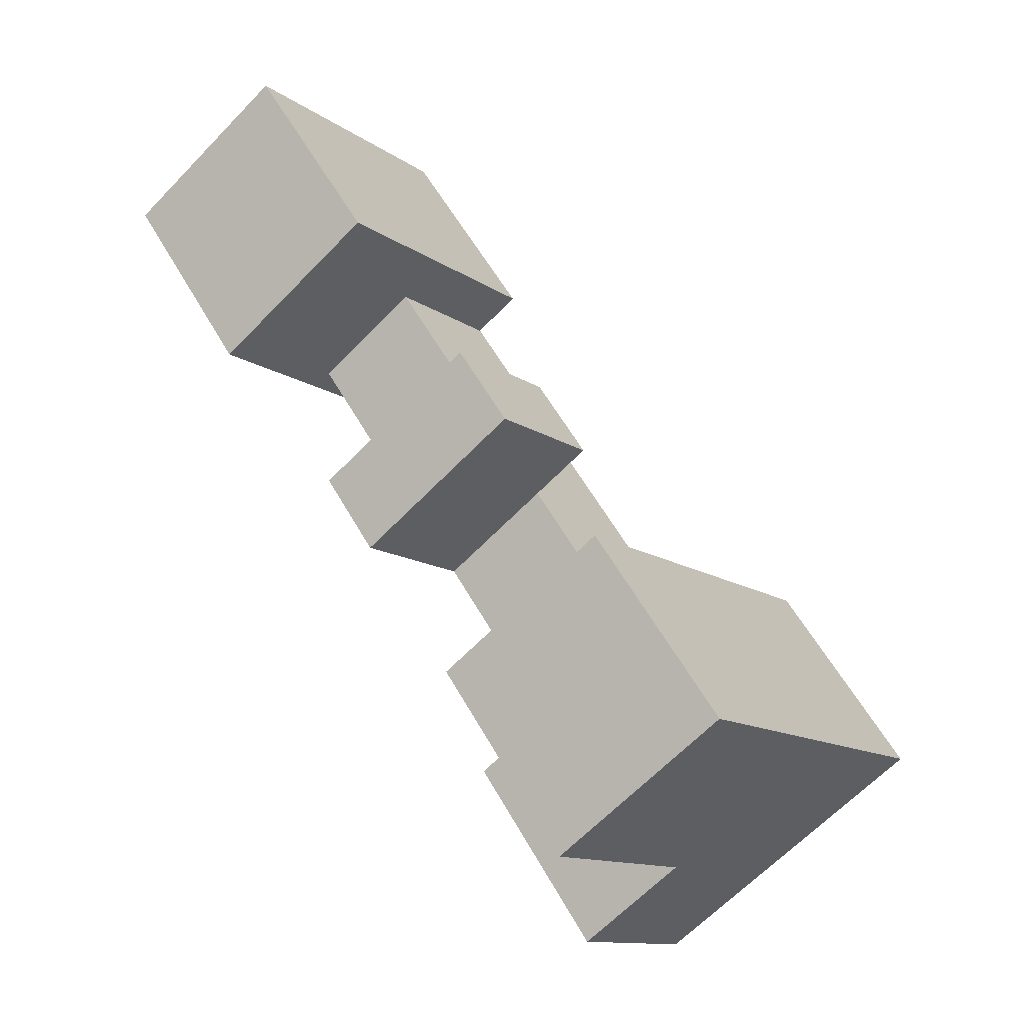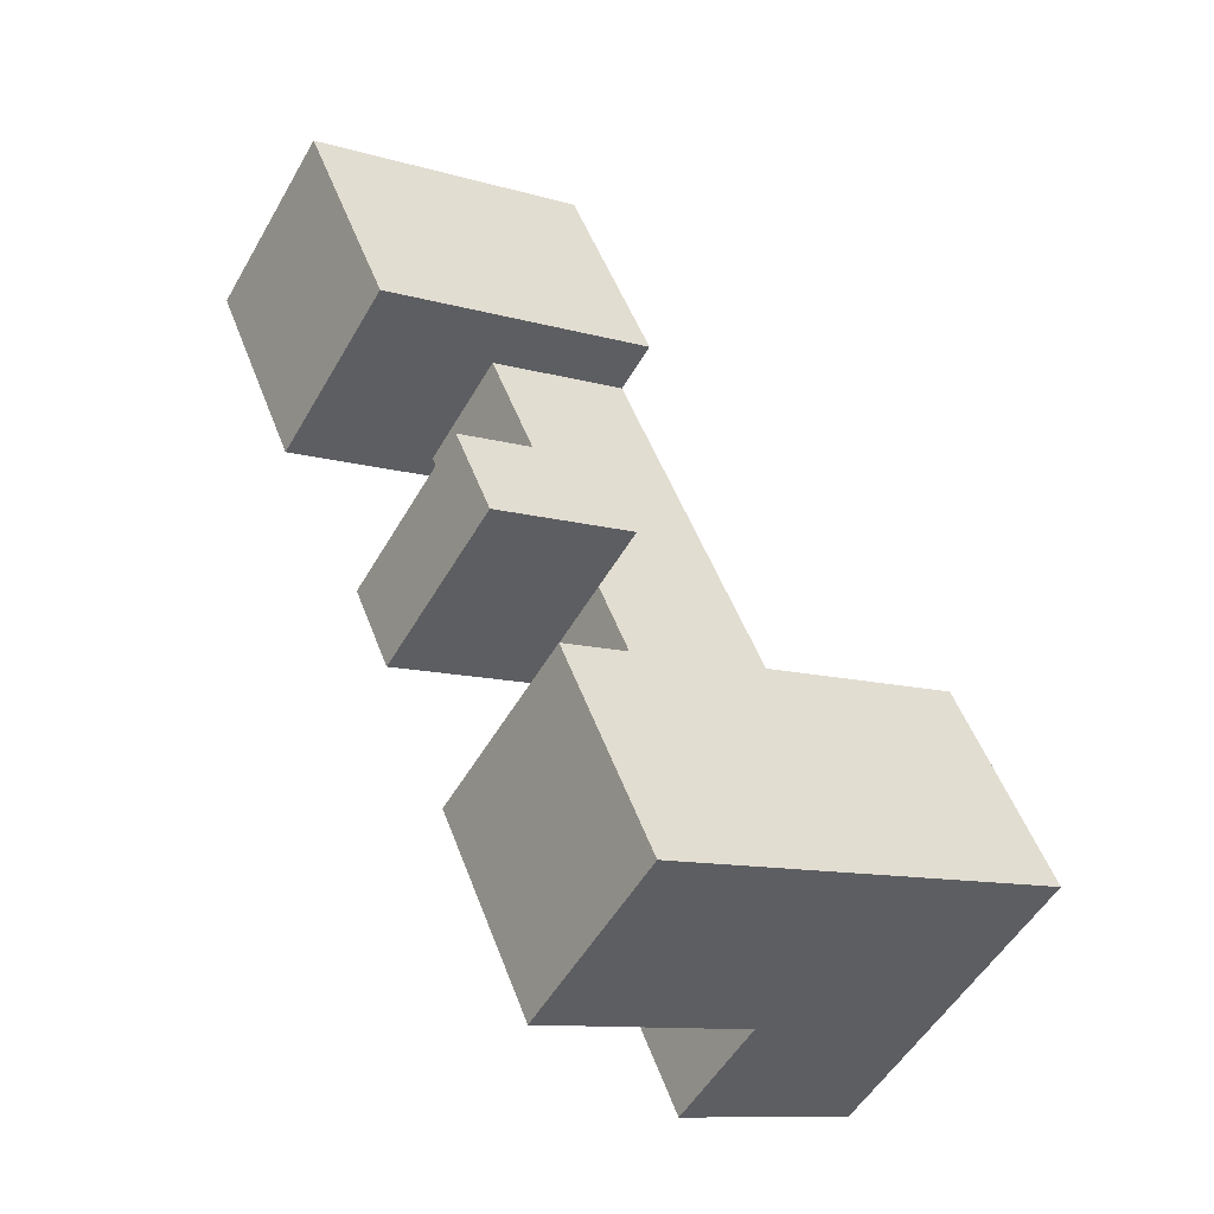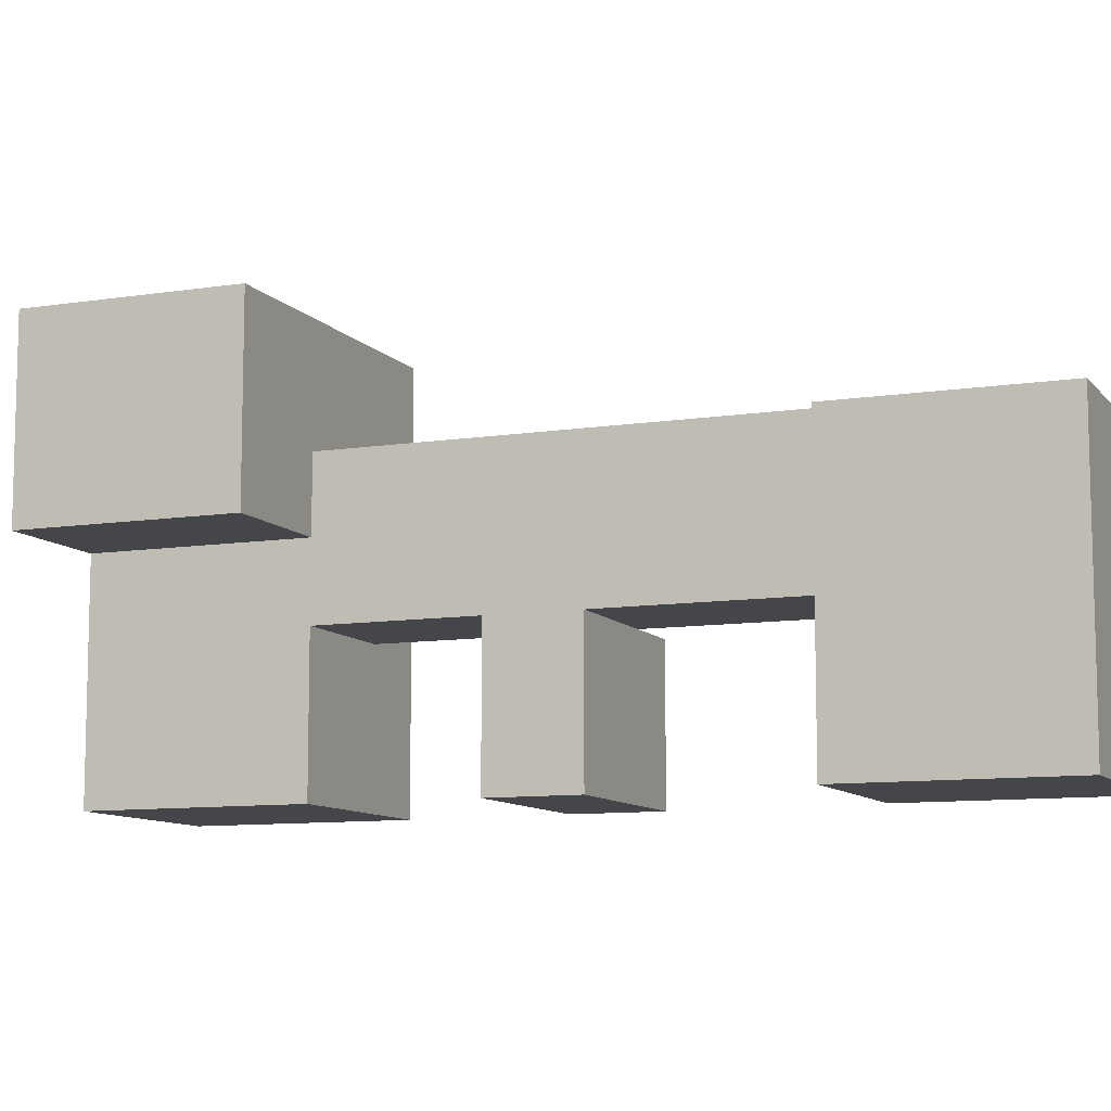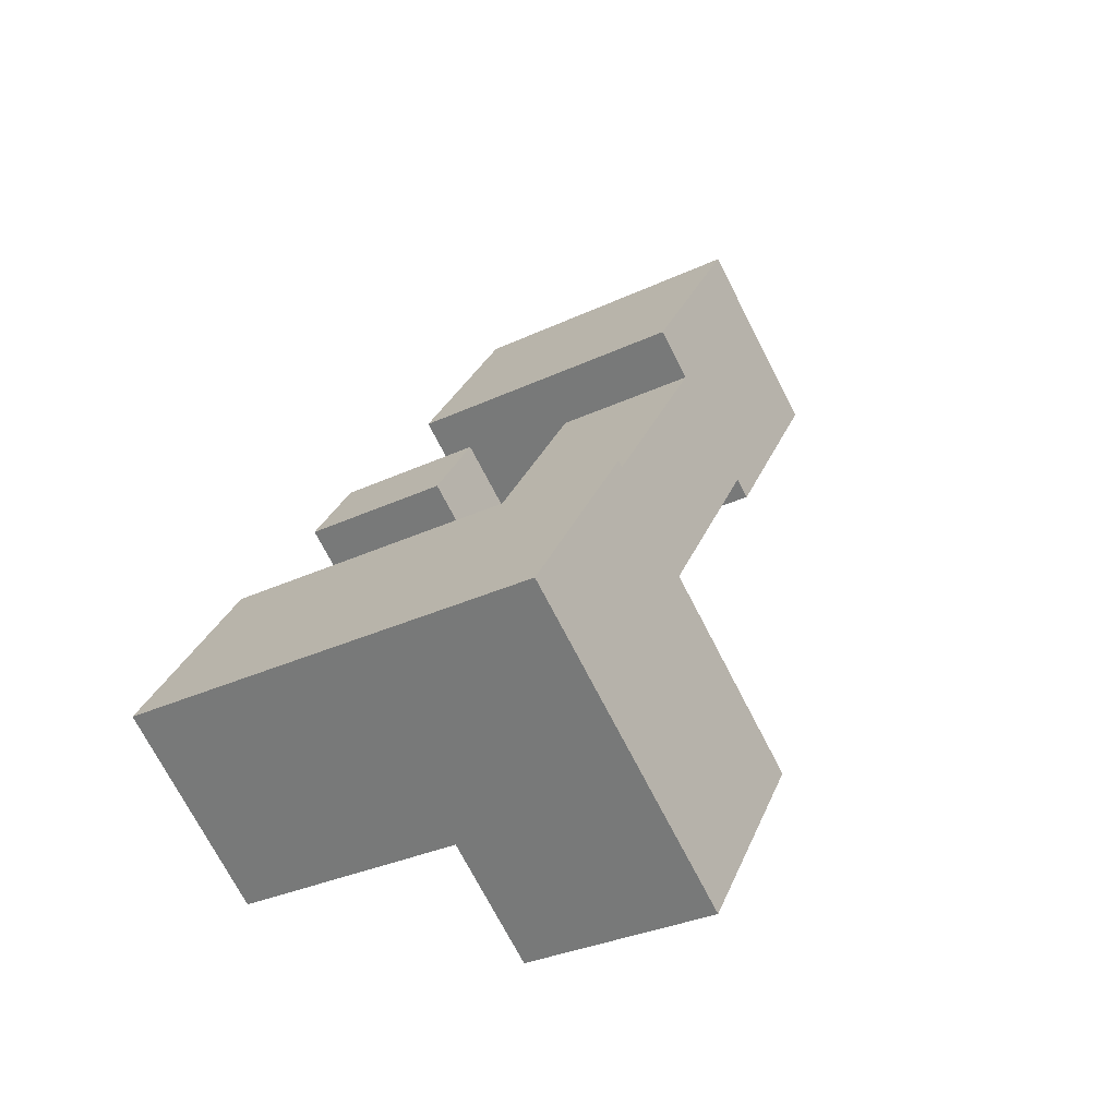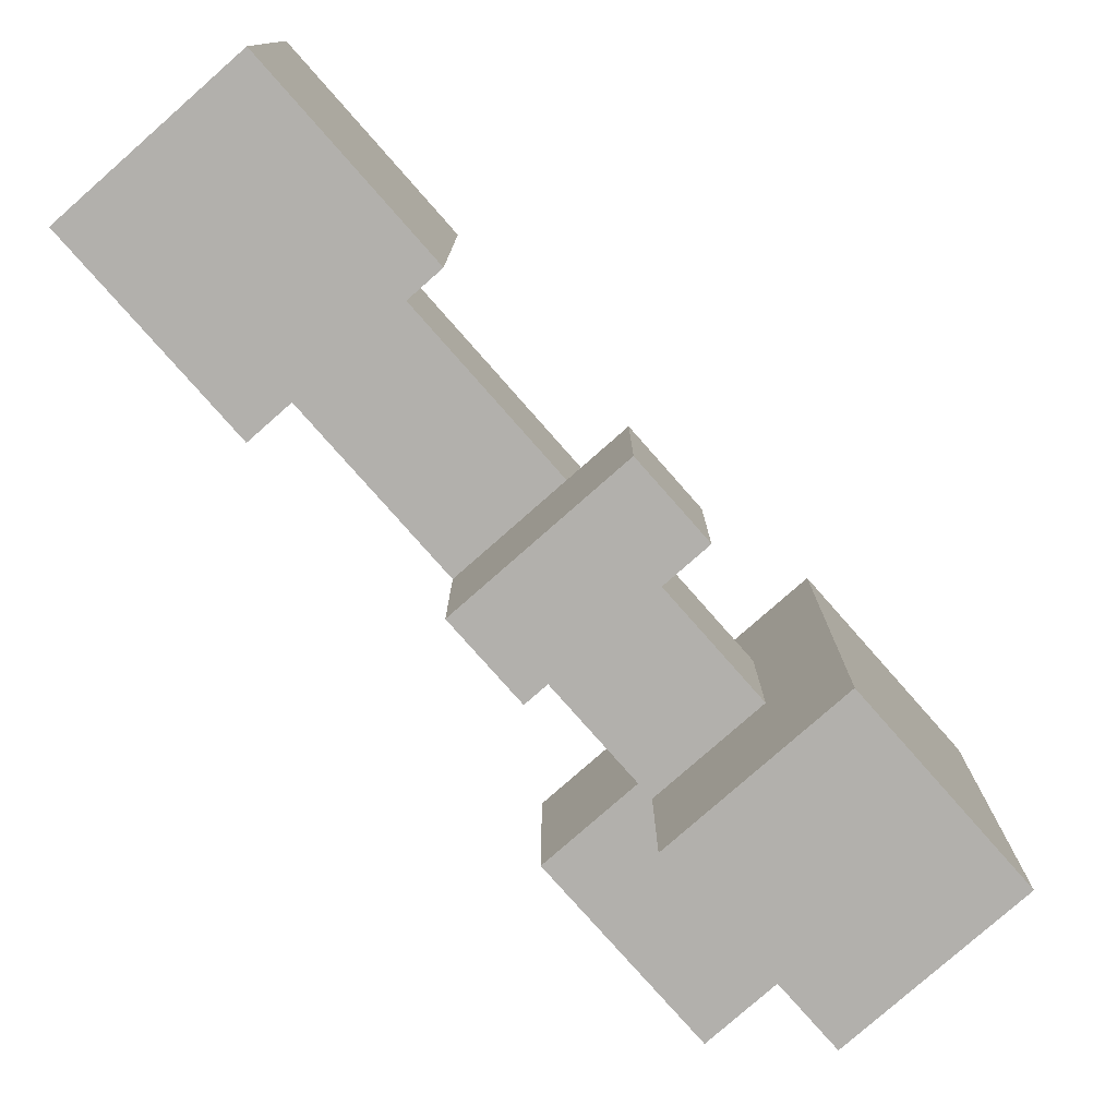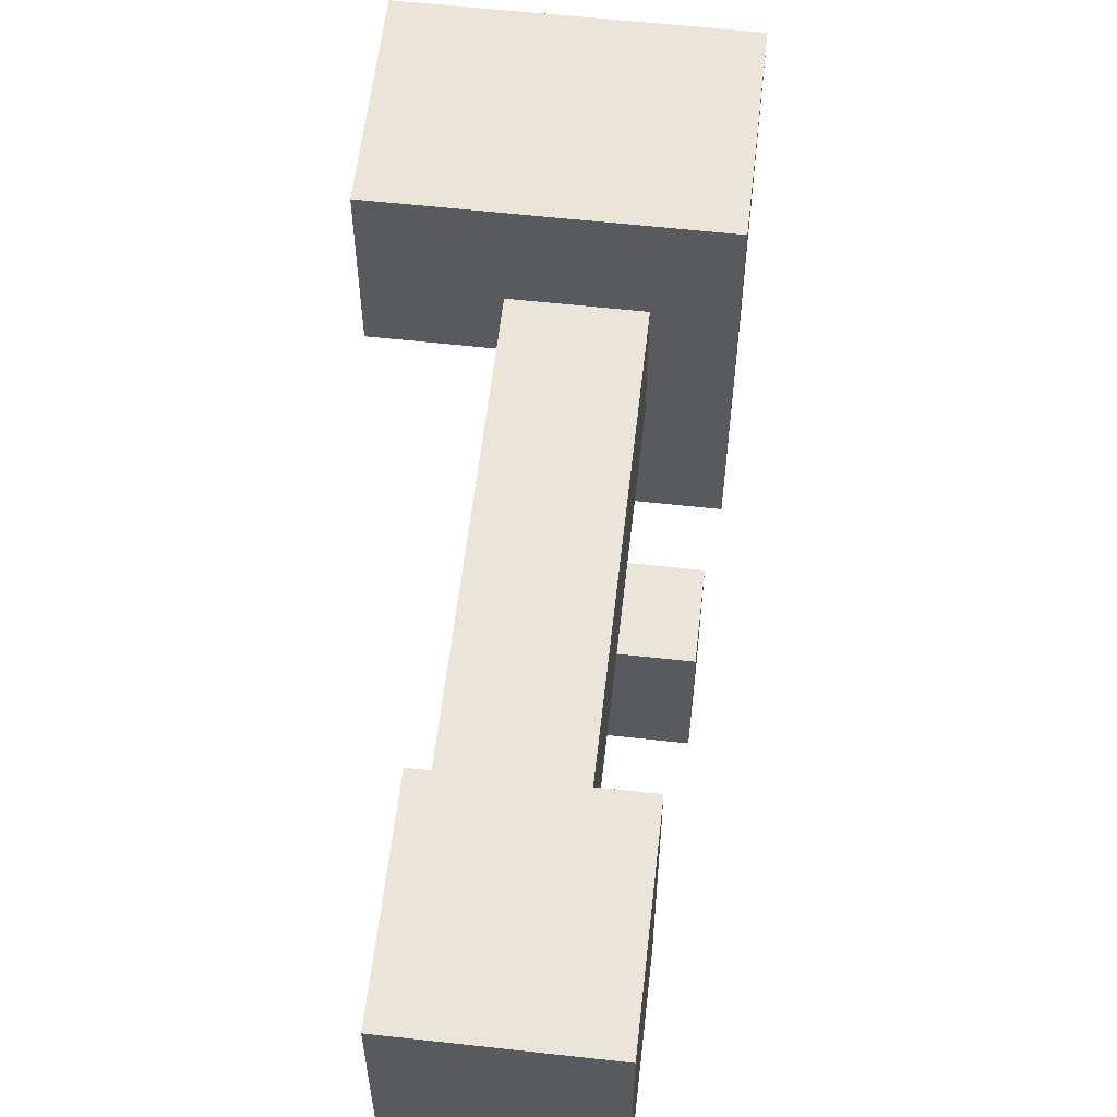
<metadata>
{"format":"obj","ext":"obj","renderer":"f3d","projection":"perspective","resolution":1024,"background":"white","views":[{"elev":-12.1,"azim":-148.1,"up":"+Y"},{"elev":-10.7,"azim":-126.4,"up":"+Y"},{"elev":-9.6,"azim":77.3,"up":"+Z"},{"elev":-31.4,"azim":-56.2,"up":"+Y"},{"elev":-78.7,"azim":-173.6,"up":"+Z"},{"elev":58.9,"azim":151.5,"up":"+Z"}]}
</metadata>
<code>
v 98.36 154.6 25
v 105.8 165.3 25
v 114.3 143.5 25
v 121.8 154.1 25
v 111.7 172.7 9
v 111.7 172.7 0
v 114.8 177.2 9
v 114.8 177.2 0
v 114.8 177.2 9
v 114.8 177.2 0
v 124.2 170.6 9
v 124.2 170.6 0
v 118.1 174.9 9
v 121.1 166.2 9
v 121.1 166.2 0
v 111.7 172.7 9
v 111.7 172.7 0
v 115 170.4 9
v 111.7 172.7 9
v 114.8 177.2 9
v 118.1 174.9 9
v 115 170.4 9
v 111.7 172.7 0
v 121.1 166.2 0
v 114.8 177.2 0
v 124.2 170.6 0
v 125 184.8 9
v 125 184.8 18
v 109.5 162.7 9
v 109.5 162.7 18
v 118.1 174.9 9
v 115 170.4 9
v 115 170.4 9
v 109.5 162.7 9
v 115.6 158.4 9
v 121.1 166.2 9
v 122.4 186.6 0
v 122.4 186.6 18
v 132.2 179.7 0
v 132.2 179.7 18
v 125 184.8 9
v 125 184.8 18
v 131.1 180.5 18
v 131.1 180.5 9
v 132.2 179.7 0
v 132.2 179.7 18
v 139.6 190.4 0
v 139.6 190.4 18
v 139.6 190.4 0
v 139.6 190.4 18
v 129.8 197.3 0
v 129.8 197.3 18
v 129.8 197.3 0
v 129.8 197.3 18
v 122.4 186.6 0
v 122.4 186.6 18
v 122.4 186.6 0
v 129.8 197.3 0
v 132.2 179.7 0
v 139.6 190.4 0
v 115.6 158.4 13.54
v 121.8 154.1 13.54
v 108.2 147.7 13.54
v 114.3 143.5 13.54
v 98.36 154.6 0
v 105.8 165.3 0
v 108.2 147.7 0
v 115.6 158.4 0
v 125 184.8 9
v 131.1 180.5 9
v 124.2 170.6 9
v 118.1 174.9 9
v 114.3 143.5 13.54
v 114.3 143.5 25
v 121.8 154.1 13.54
v 121.8 154.1 25
v 105.8 165.3 0
v 105.8 165.3 25
v 98.36 154.6 0
v 98.36 154.6 25
v 108.2 147.7 0
v 131.1 180.5 18
v 124.2 170.6 0
v 124.2 170.6 9
v 121.1 166.2 9
v 121.1 166.2 0
v 115.6 158.4 9
v 131.1 180.5 9
v 115.6 158.4 18
v 115.6 158.4 13.54
v 108.2 147.7 13.54
v 115.6 158.4 0
v 129.8 197.3 18
v 125 184.8 18
v 115.6 158.4 18
v 131.1 180.5 18
v 122.4 186.6 18
v 123.3 177.5 18
v 122 178.3 18
v 129 185.6 18
v 127.8 186.5 18
v 125.7 175.7 18
v 132.2 179.7 18
v 139.6 190.4 18
v 126.9 174.9 18
v 131.5 183.9 18
v 132.7 183.1 18
v 129.8 179 18
v 120 167.5 18
v 121.2 166.7 18
v 109.5 162.7 18
v 98.36 154.6 0
v 98.36 154.6 25
v 114.3 143.5 25
v 108.2 147.7 13.54
v 114.3 143.5 13.54
v 108.2 147.7 0
v 121.8 154.1 25
v 105.8 165.3 0
v 105.8 165.3 25
v 109.5 162.7 18
v 109.5 162.7 9
v 115.6 158.4 9
v 121.8 154.1 13.54
v 115.6 158.4 13.54
v 115.6 158.4 0
v 115.6 158.4 18
f 2 1 4
f 6 5 7
f 13 10 9
f 12 13 11
f 10 13 12
f 18 15 14
f 17 18 16
f 15 18 17
f 22 21 19
f 24 23 26
f 28 27 31
f 30 28 31
f 30 32 29
f 36 35 34
f 38 37 41
f 37 39 41
f 41 42 38
f 40 44 39
f 44 40 43
f 46 45 47
f 50 49 51
f 54 53 55
f 58 60 59
f 62 64 63
f 66 68 65
f 70 71 69
f 74 73 75
f 78 77 79
f 87 81 92
f 91 81 87
f 87 90 91
f 82 89 90
f 90 87 85
f 85 86 83
f 82 84 88
f 84 82 90
f 85 84 90
f 98 100 99
f 110 105 109
f 108 107 106
f 102 105 108
f 106 102 108
f 100 93 101
f 94 101 93
f 93 97 94
f 106 104 100
f 93 100 104
f 96 107 108
f 103 104 107
f 104 106 107
f 106 100 102
f 96 103 107
f 94 99 101
f 111 98 99
f 102 98 109
f 111 109 98
f 95 109 111
f 111 99 94
f 105 110 96
f 96 108 105
f 109 95 110
f 95 96 110
f 113 112 115
f 114 115 116
f 113 115 114
f 122 123 126
f 118 124 127
f 124 125 127
f 120 118 127
f 120 122 119
f 122 120 121
f 119 122 126
f 1 3 4
f 6 7 8
f 21 20 19
f 23 25 26
f 30 31 32
f 36 34 33
f 39 44 41
f 46 47 48
f 50 51 52
f 54 55 56
f 58 59 57
f 62 63 61
f 68 67 65
f 71 72 69
f 74 75 76
f 78 79 80
f 85 83 84
f 100 101 99
f 105 102 109
f 100 98 102
f 112 117 115
f 120 127 121

</code>
